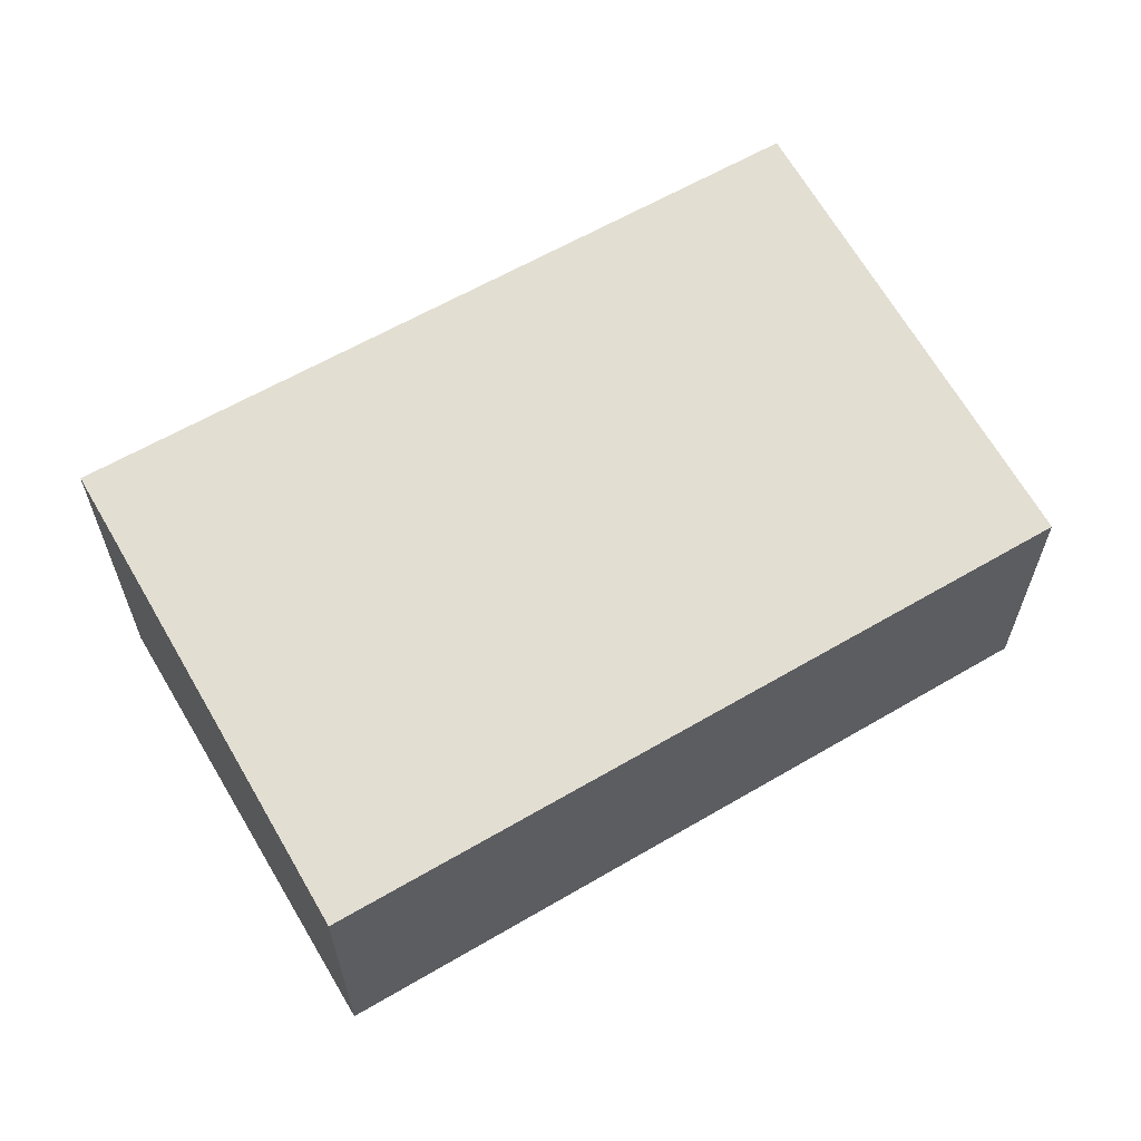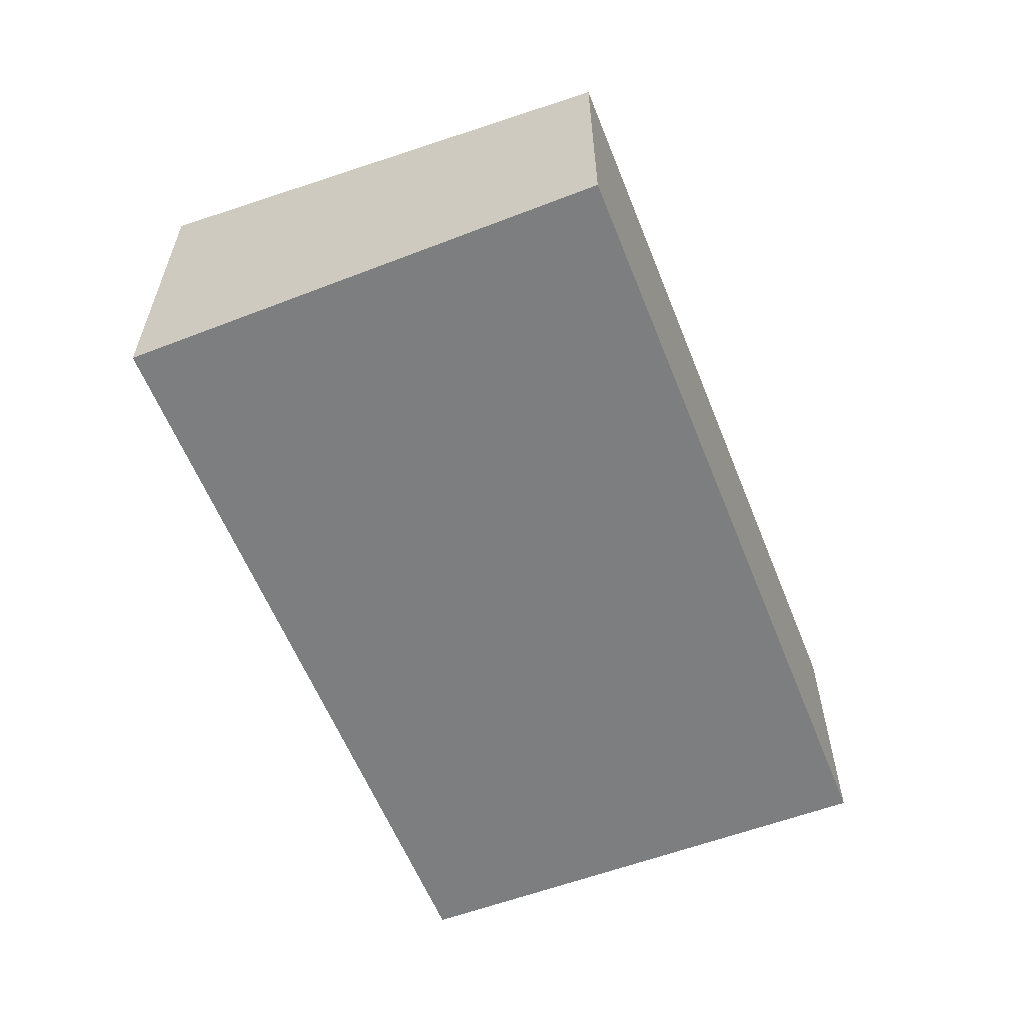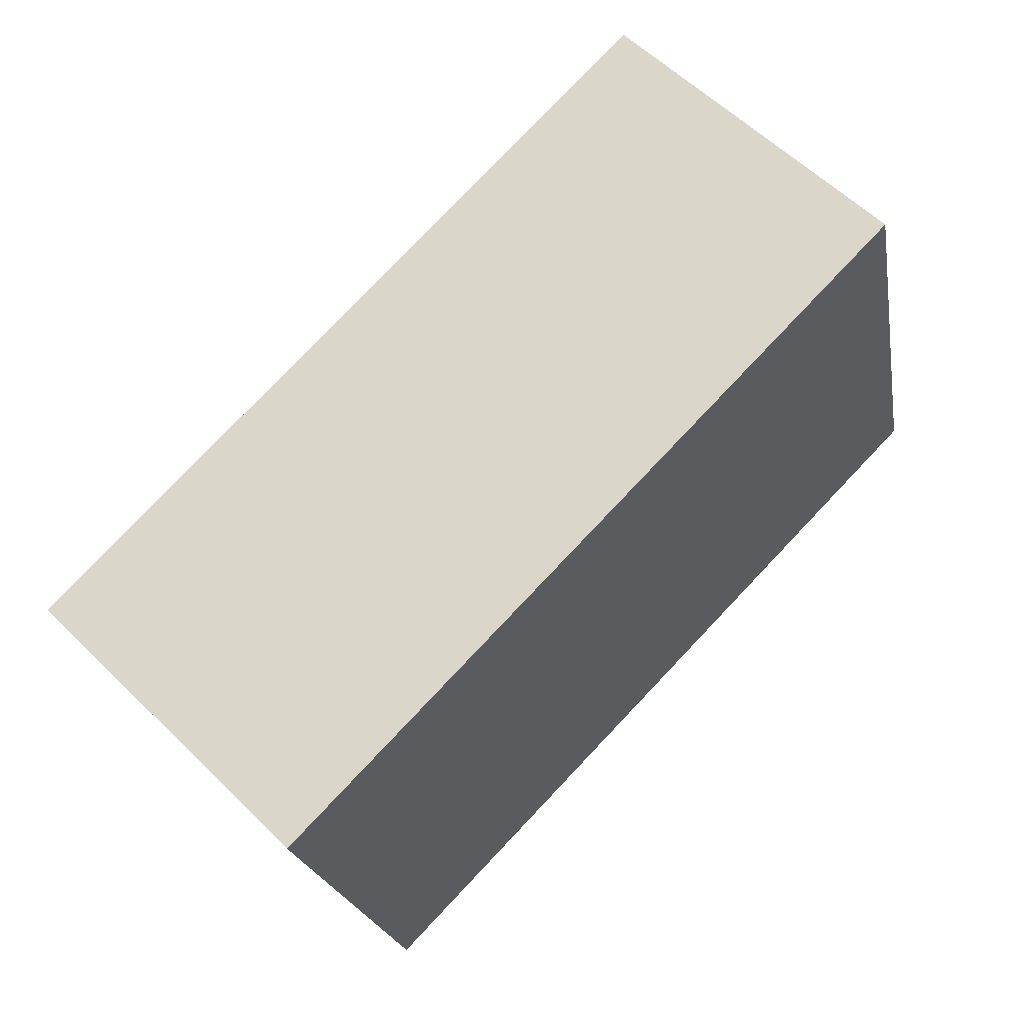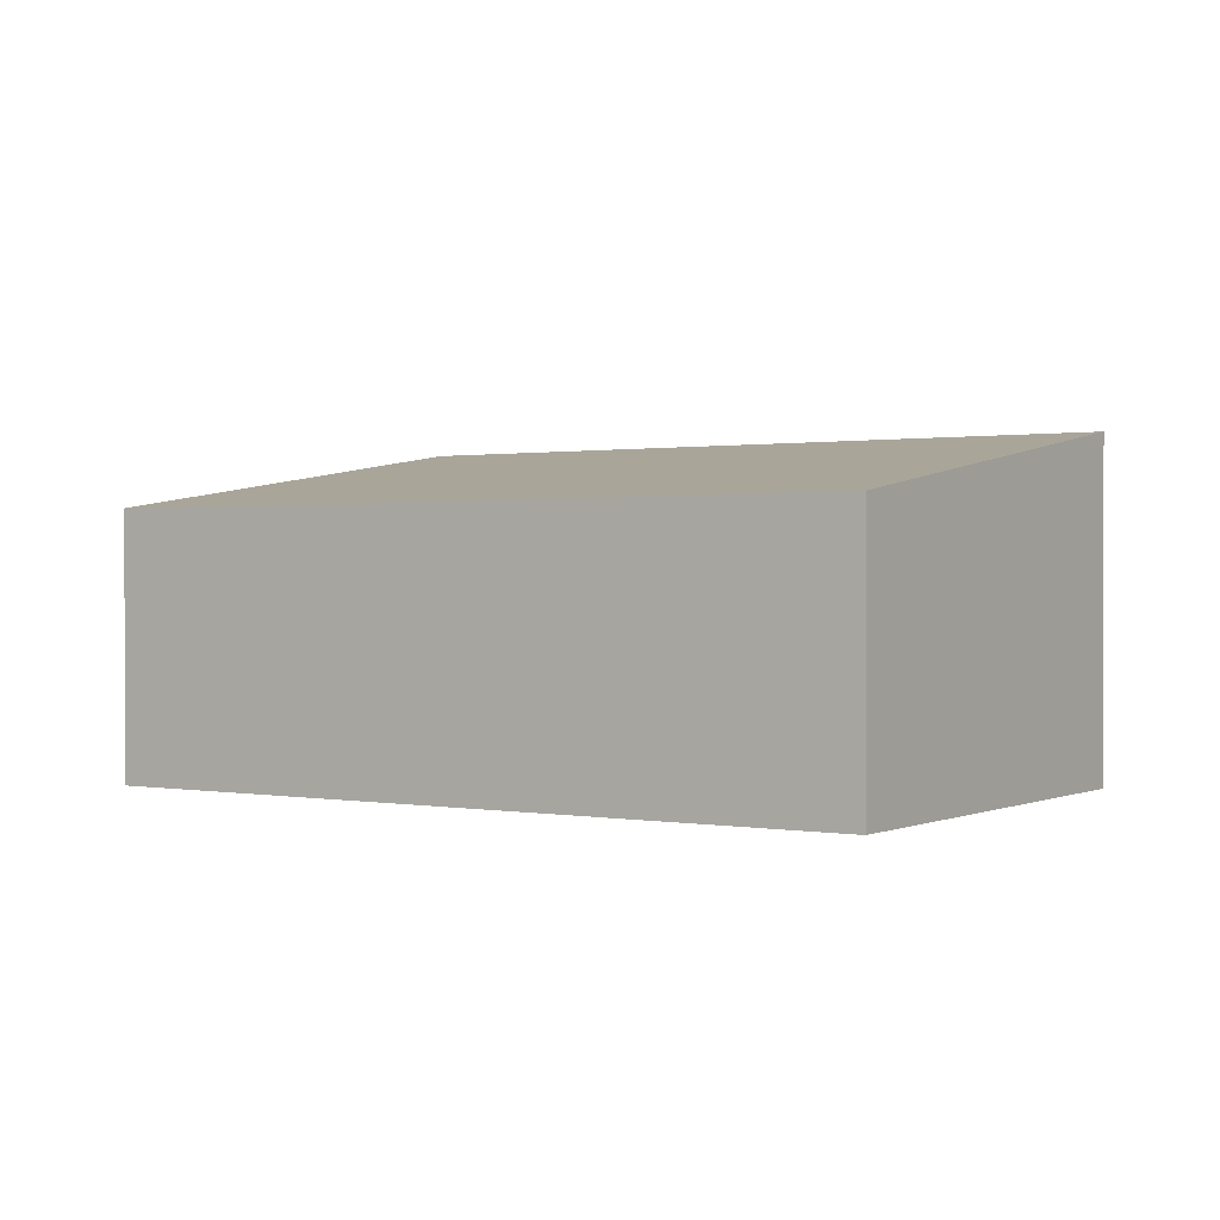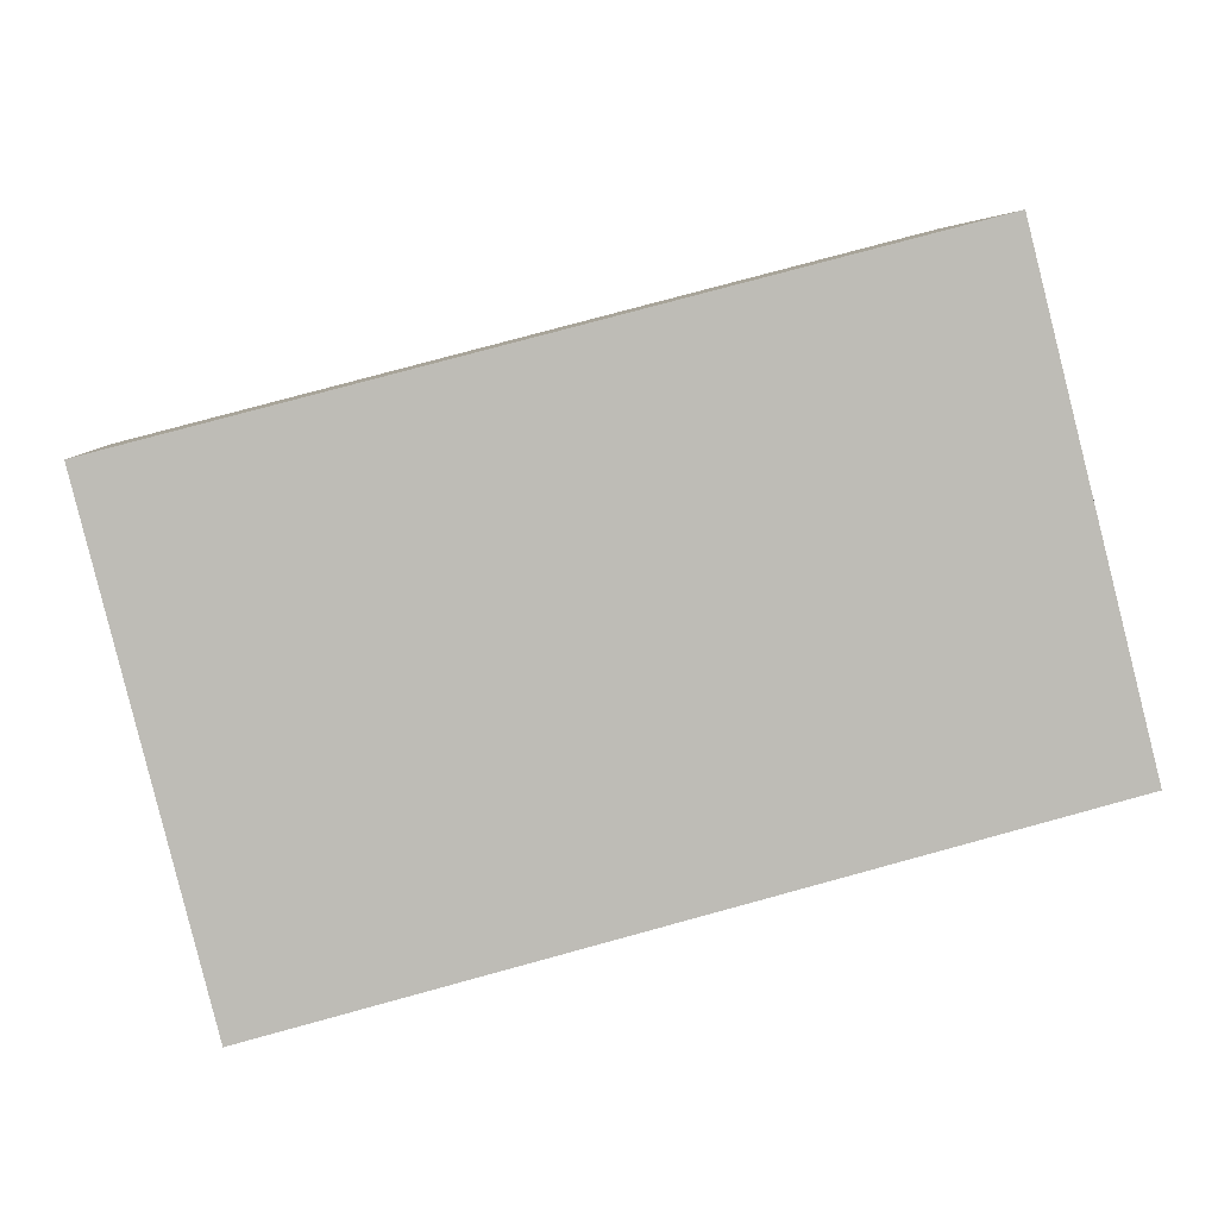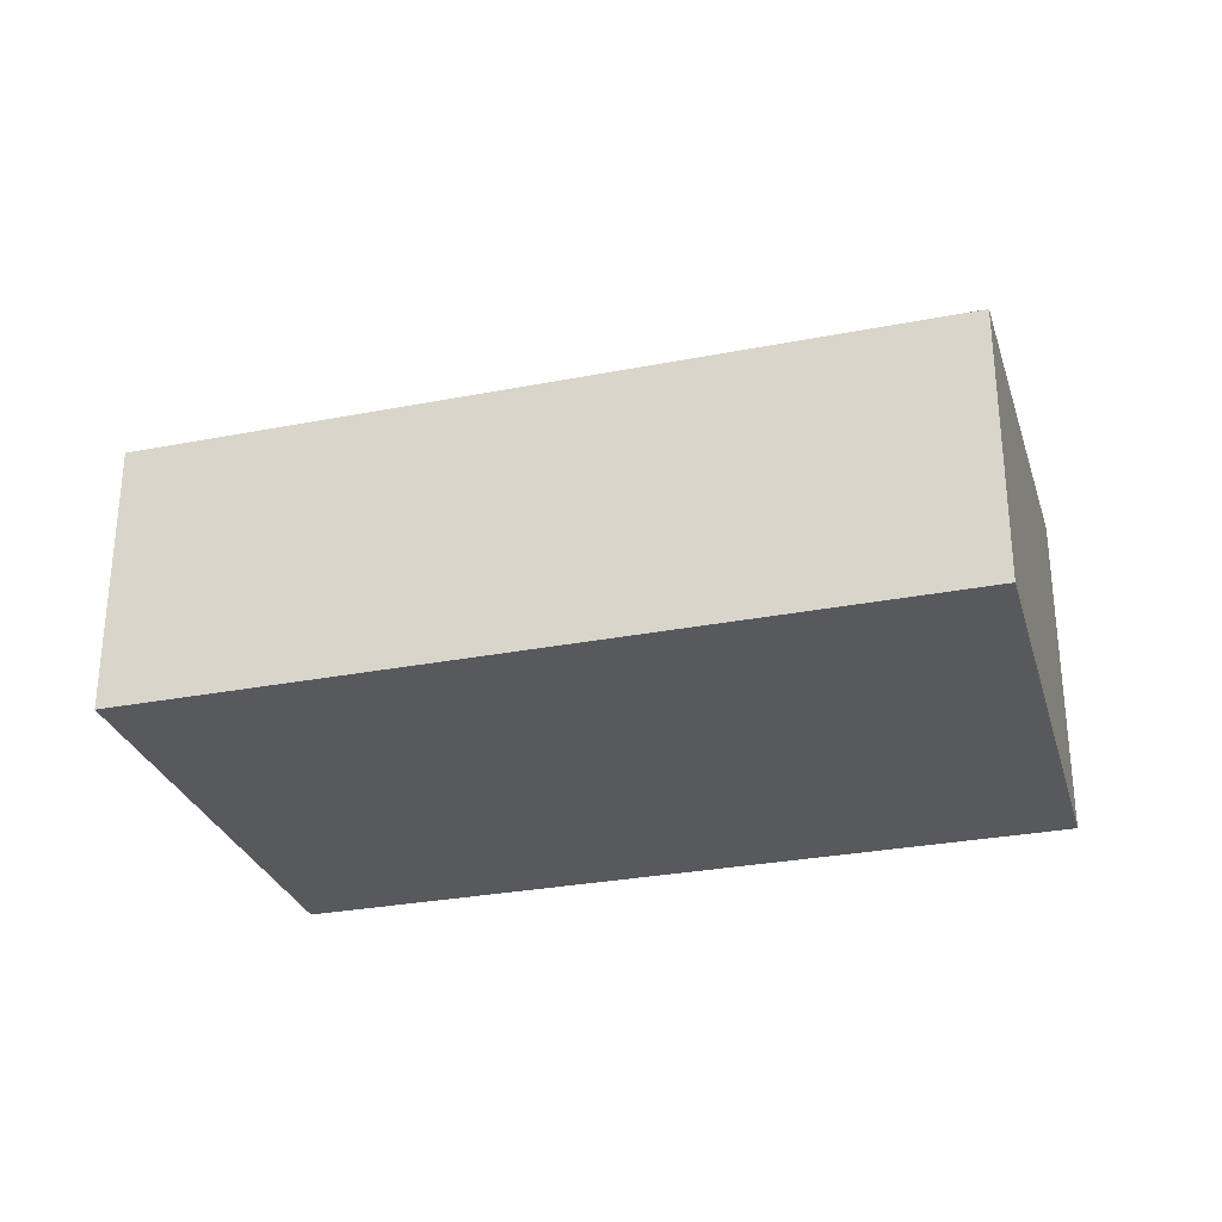
<metadata>
{"format":"obj","ext":"obj","renderer":"f3d","projection":"perspective","resolution":1024,"background":"white","views":[{"elev":61.5,"azim":134.7,"up":"+Y"},{"elev":-59.3,"azim":97.2,"up":"+Y"},{"elev":58.4,"azim":-44.7,"up":"+Z"},{"elev":0.7,"azim":-160.6,"up":"+Y"},{"elev":5.7,"azim":-4.8,"up":"+Z"},{"elev":-29.3,"azim":-178.4,"up":"+Y"}]}
</metadata>
<code>
v  0 3.954 2.421e-16
v  9.55 3.118 -3.471
v  1.371 3.118 -5.584
v  8.996 3.954 2.329
v  10.44 3.118 -3.242
v  10.44 1.985e-16 -3.242
v  1.371 3.419e-16 -5.584
v  9.55 2.125e-16 -3.471
v  0 0 0
v  8.996 -1.426e-16 2.329
g defaultobject
f 1 2 3
f 2 1 4
f 2 4 5
f 6 2 5
f 2 6 3
f 3 6 7
f 7 6 8
f 3 9 1
f 9 3 7
f 9 4 1
f 4 9 10
f 10 5 4
f 5 10 6
f 8 9 7
f 9 8 6
f 9 6 10

</code>
